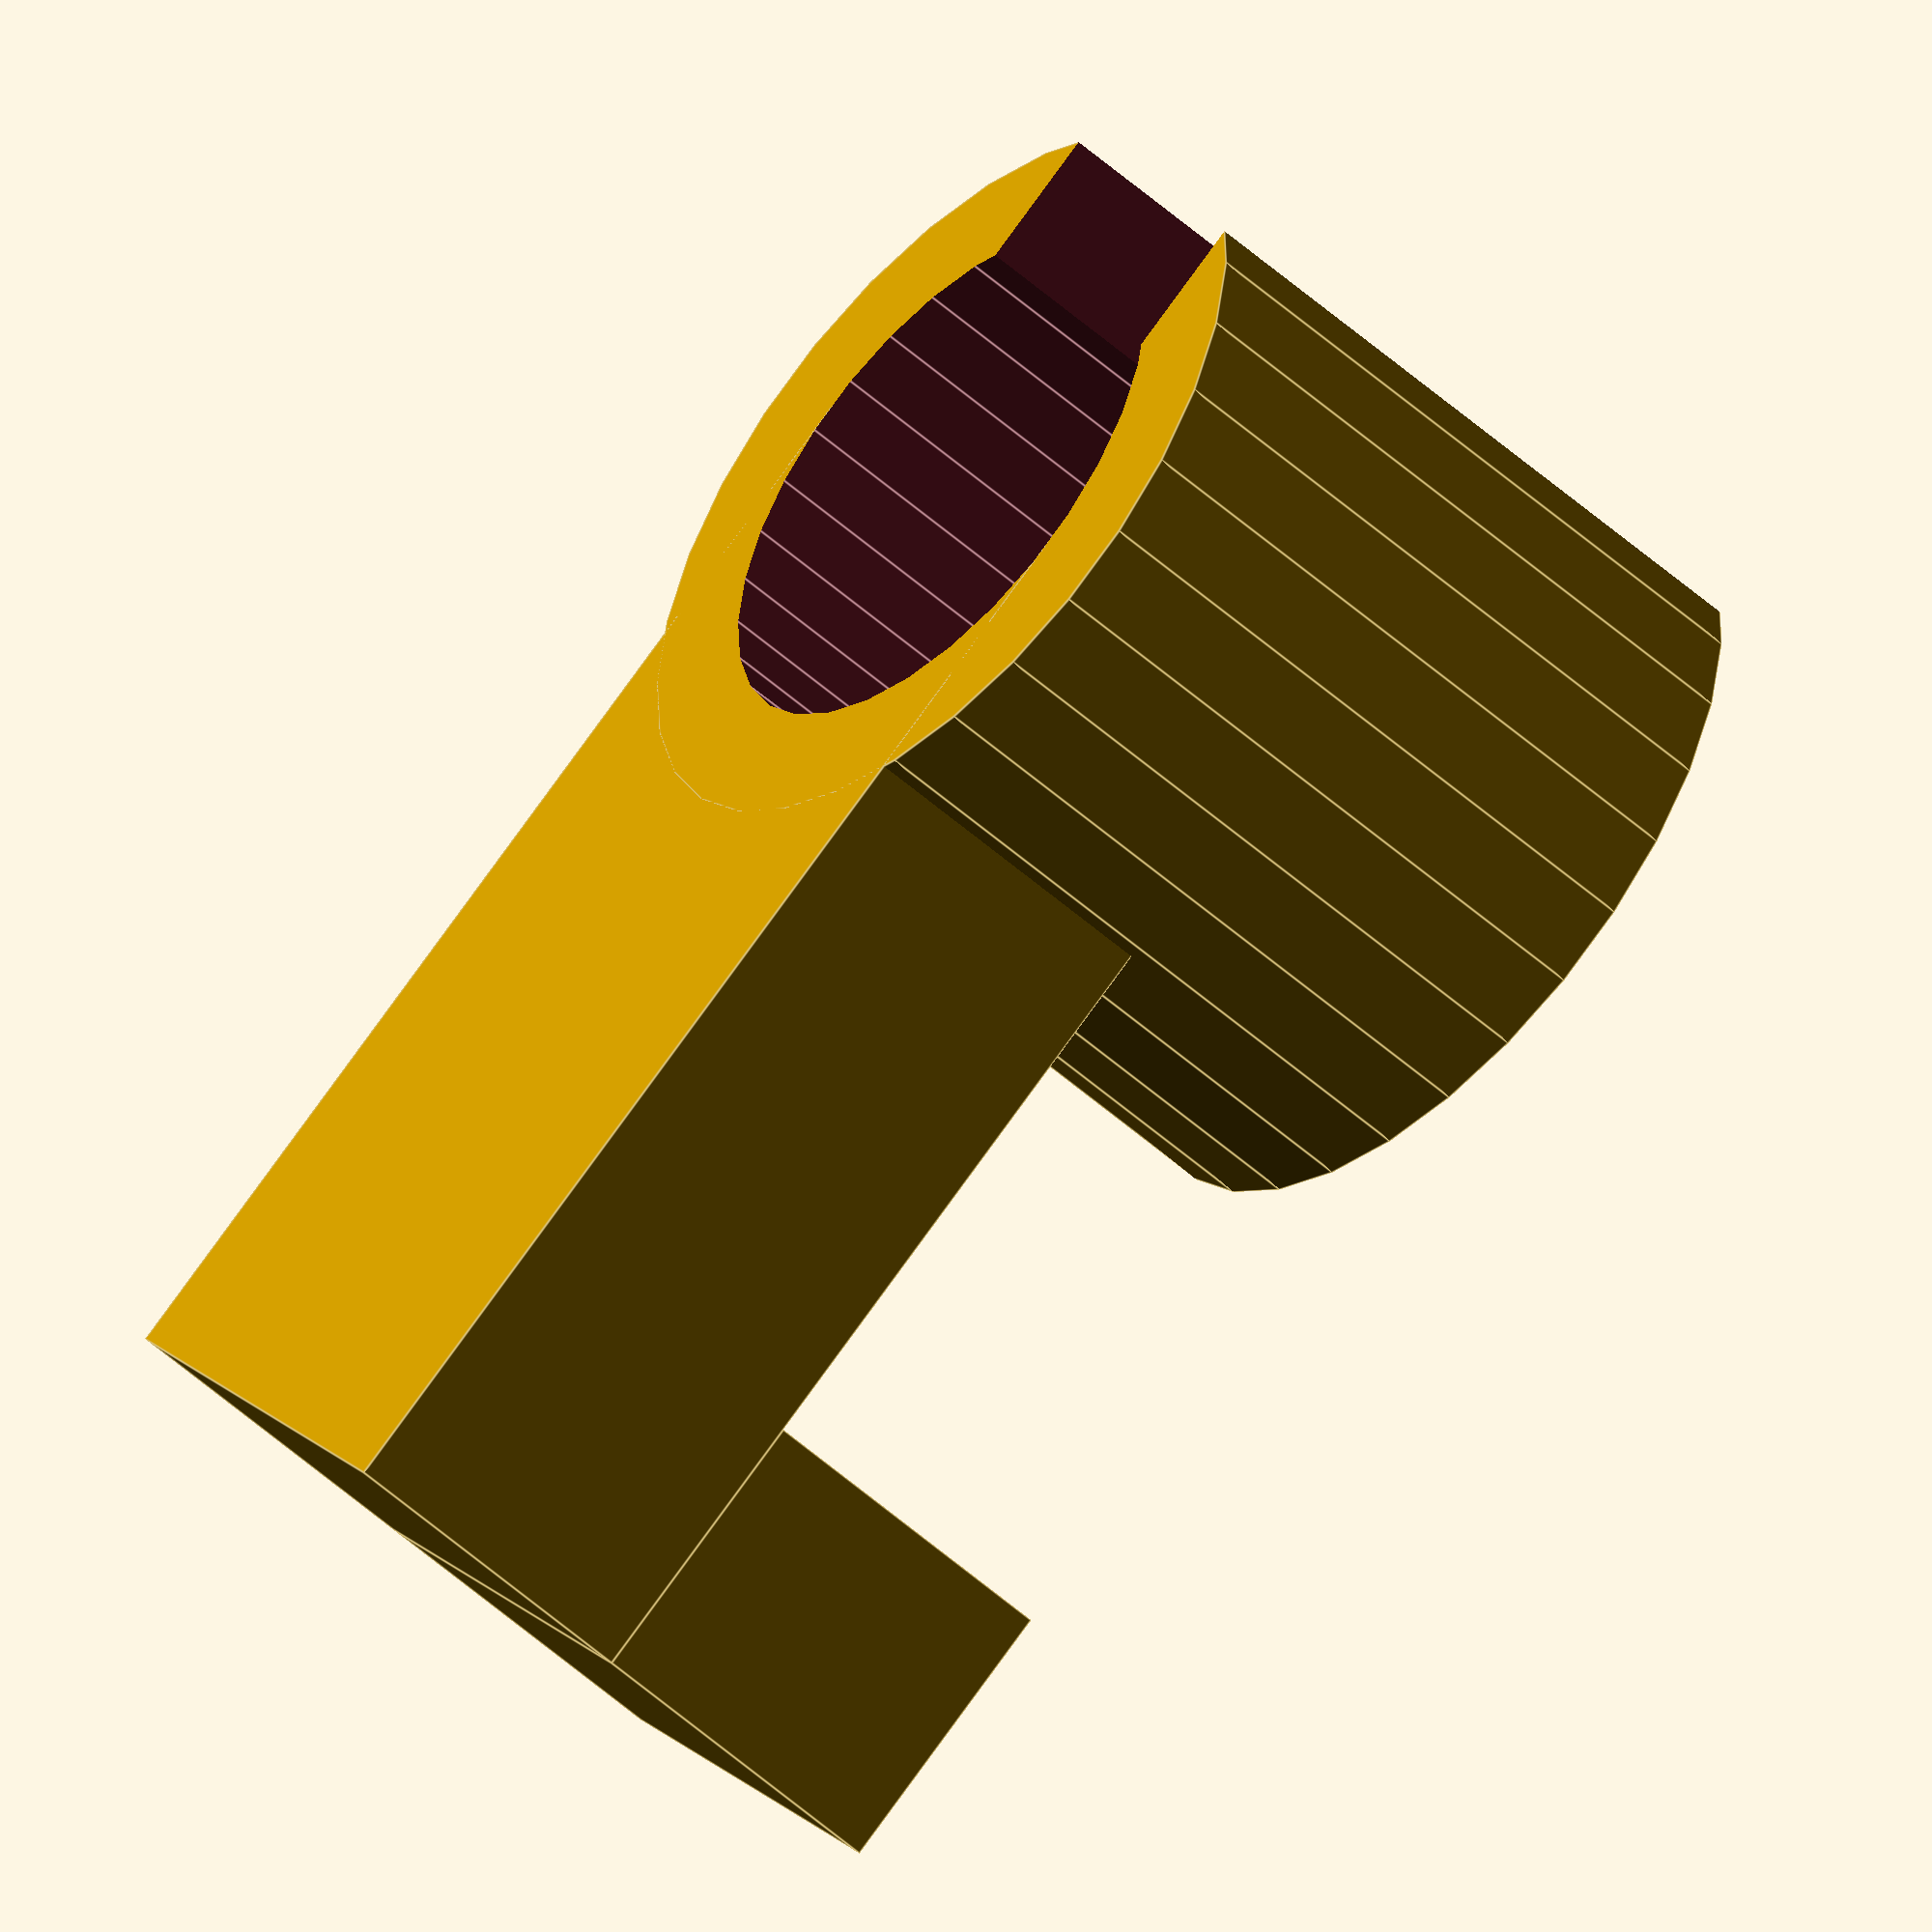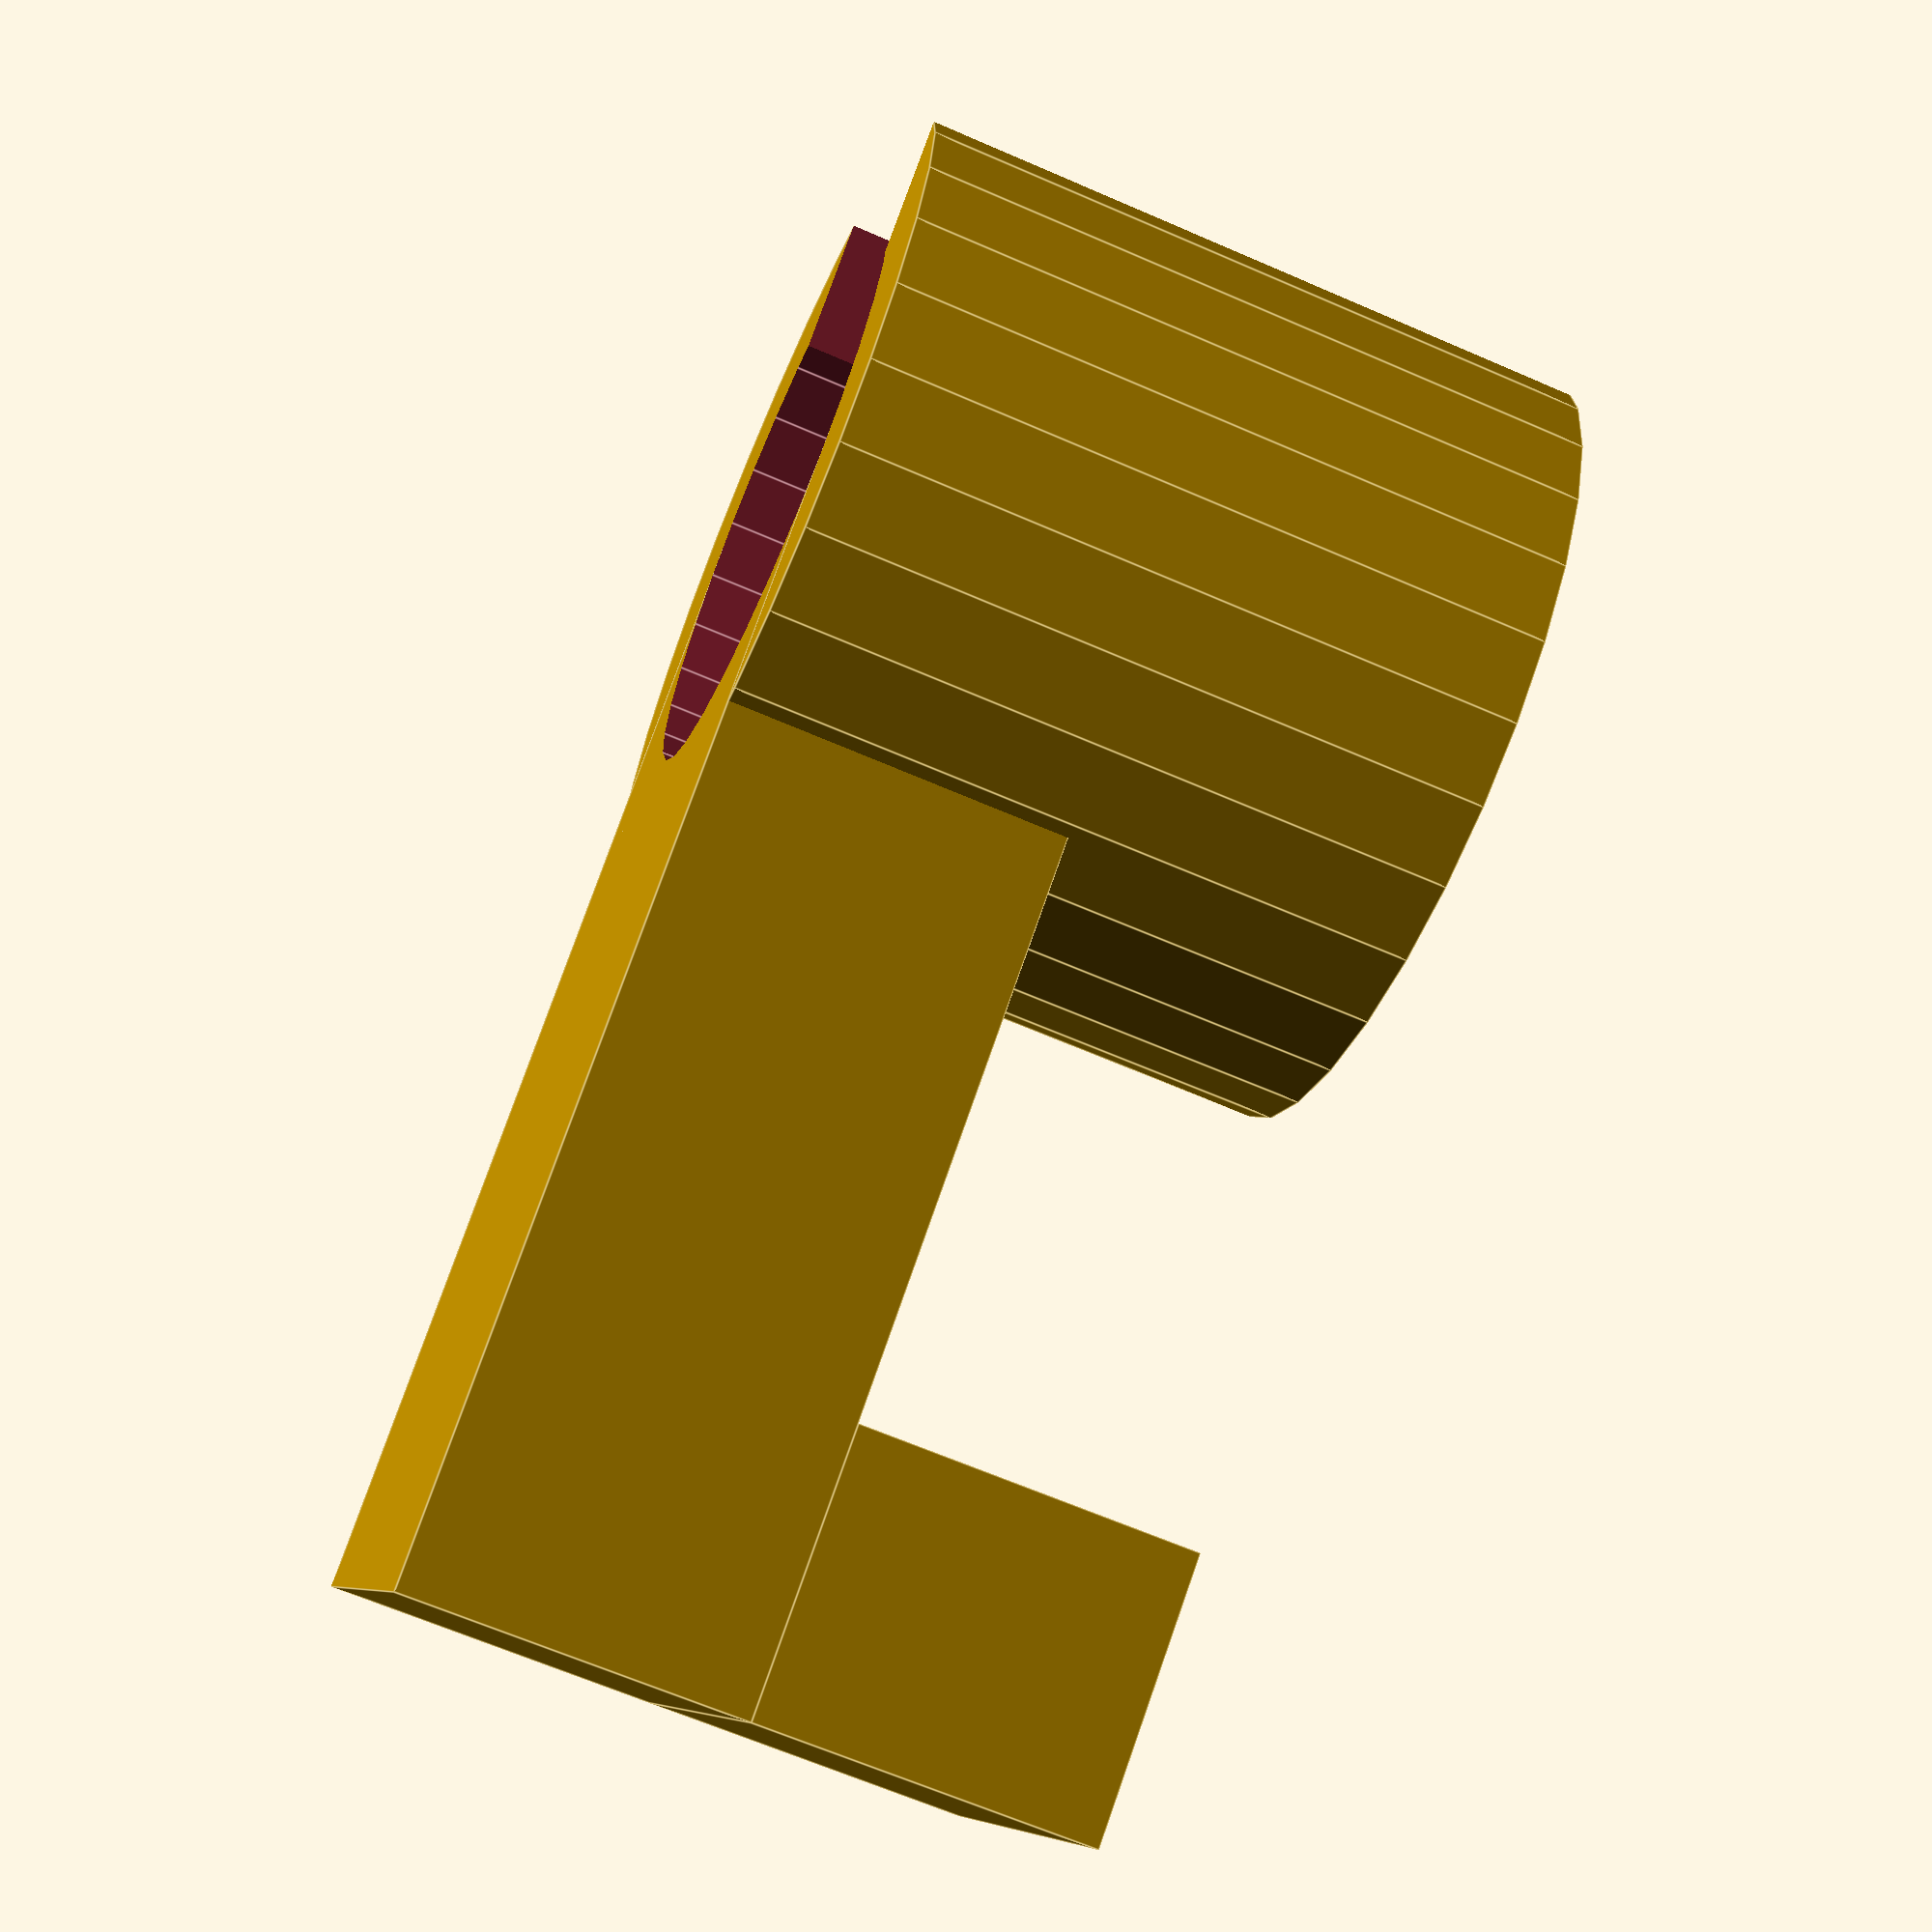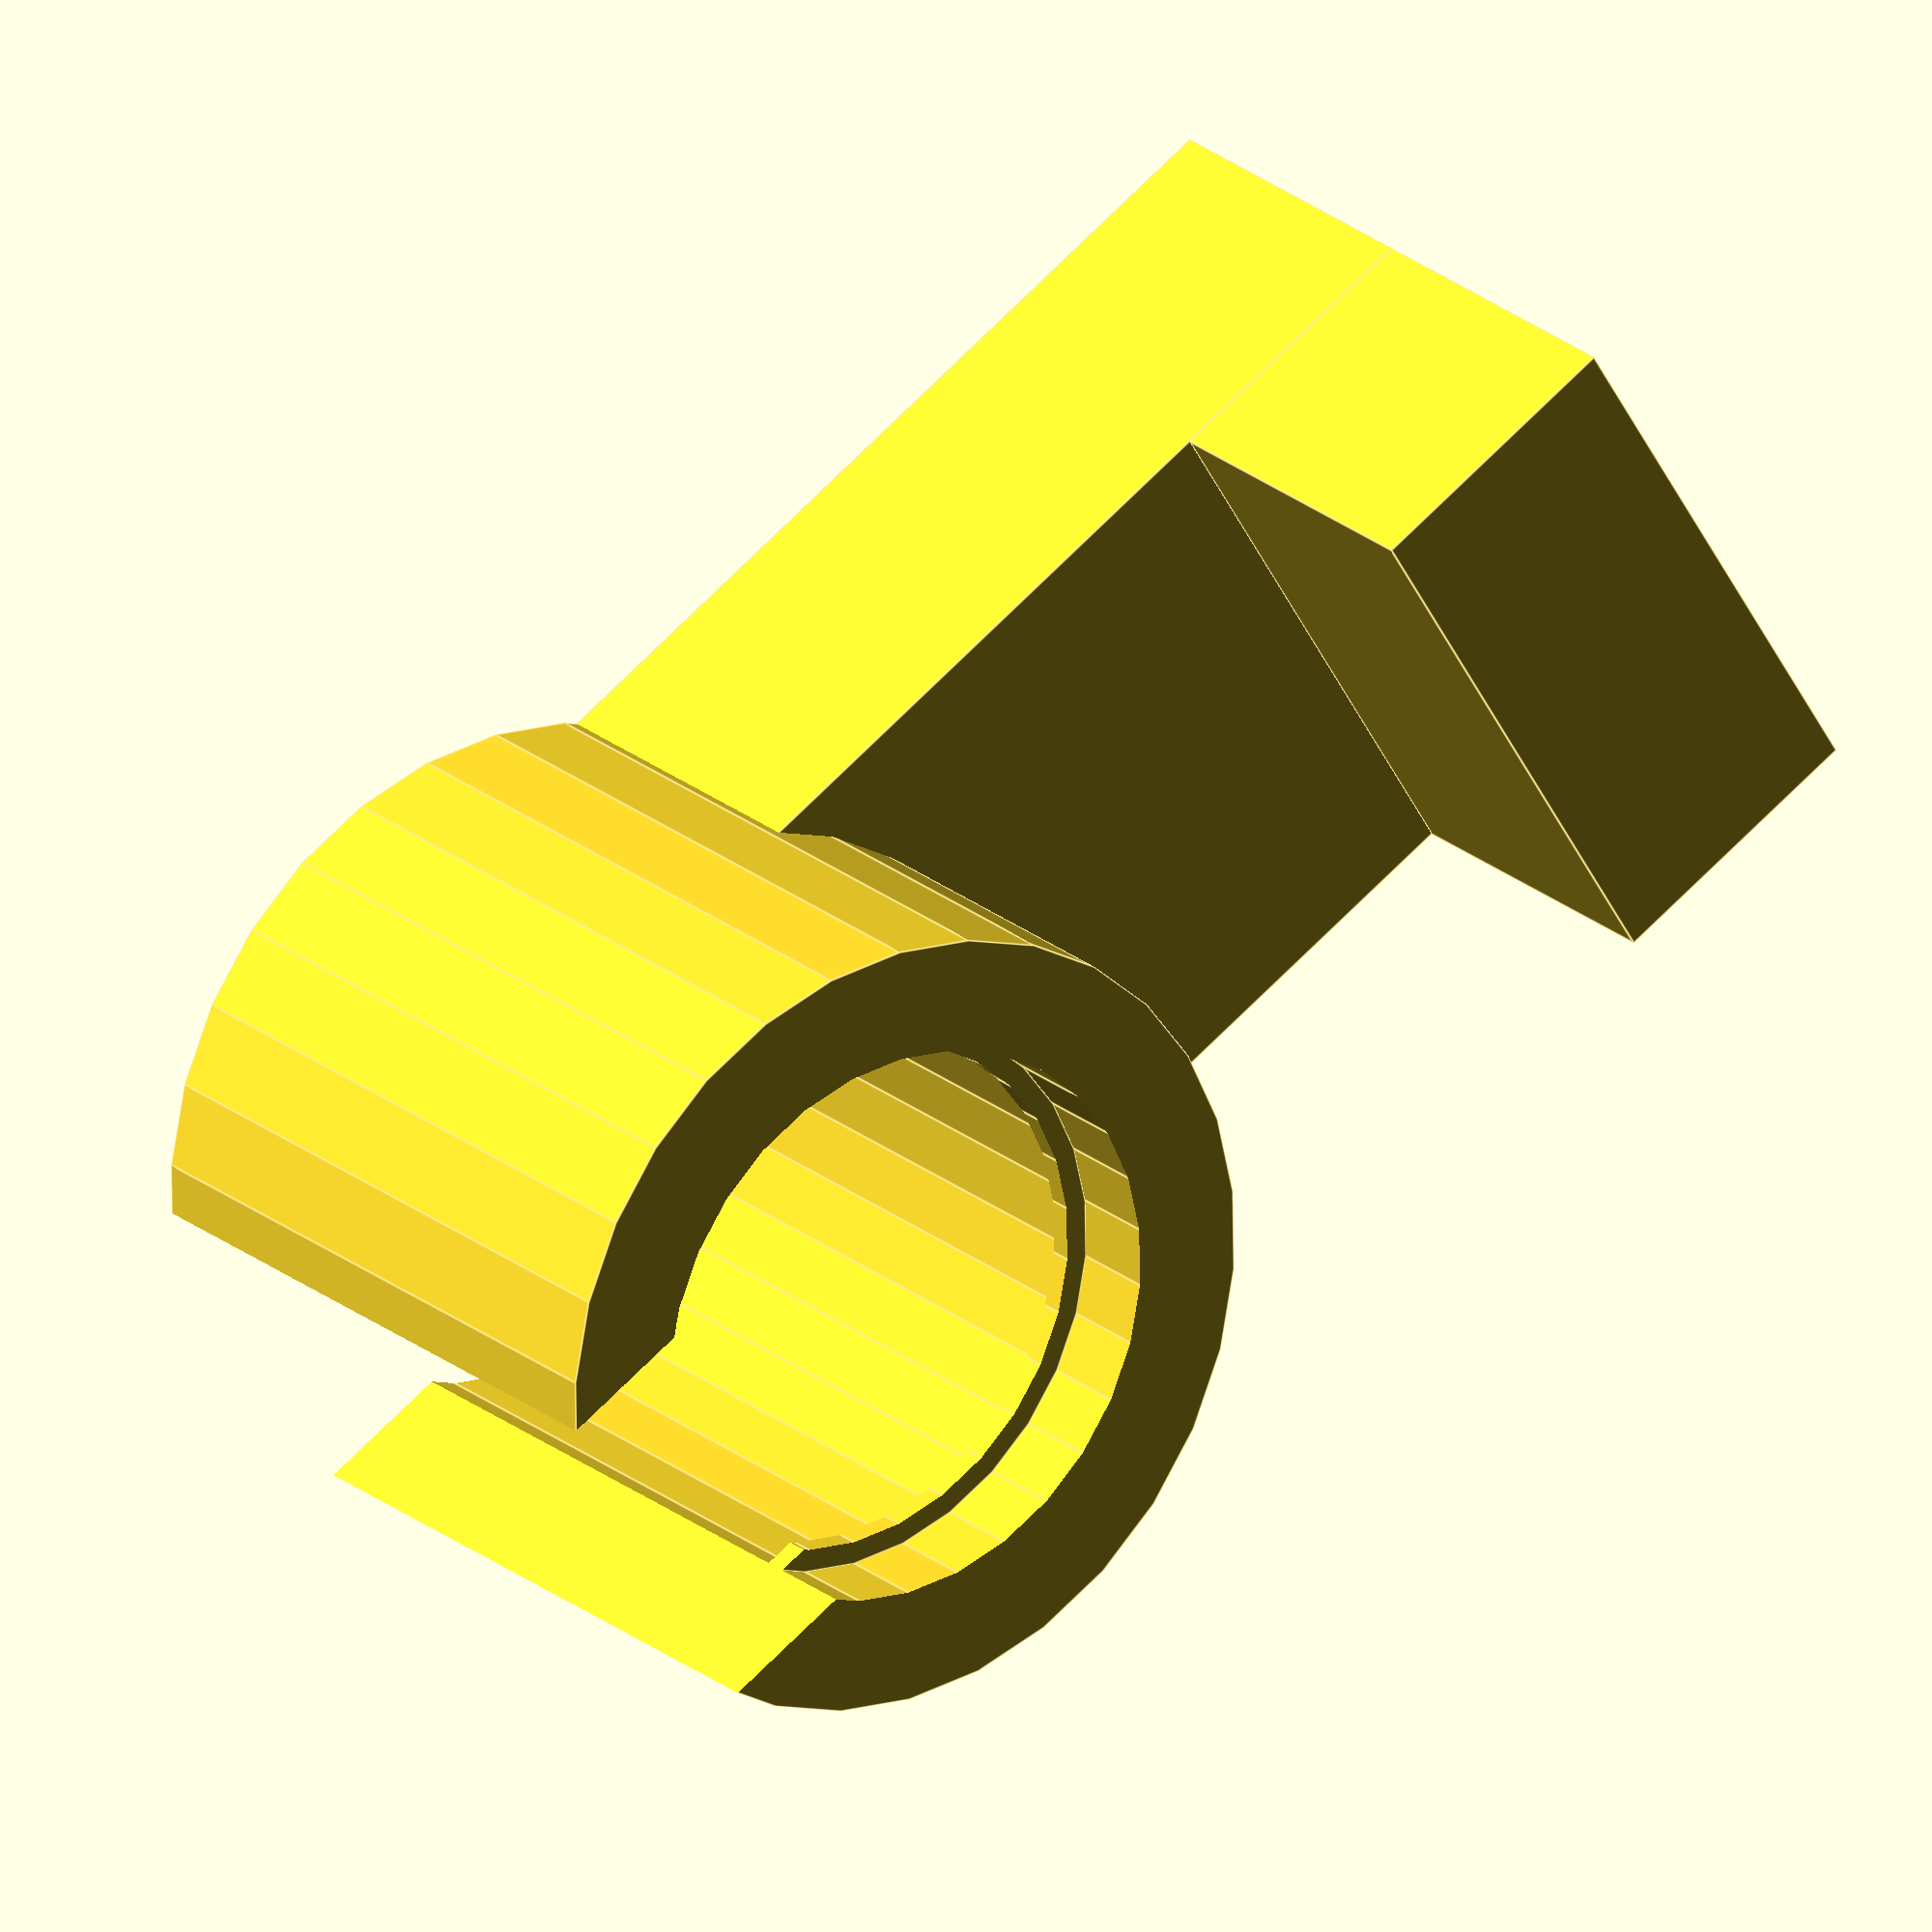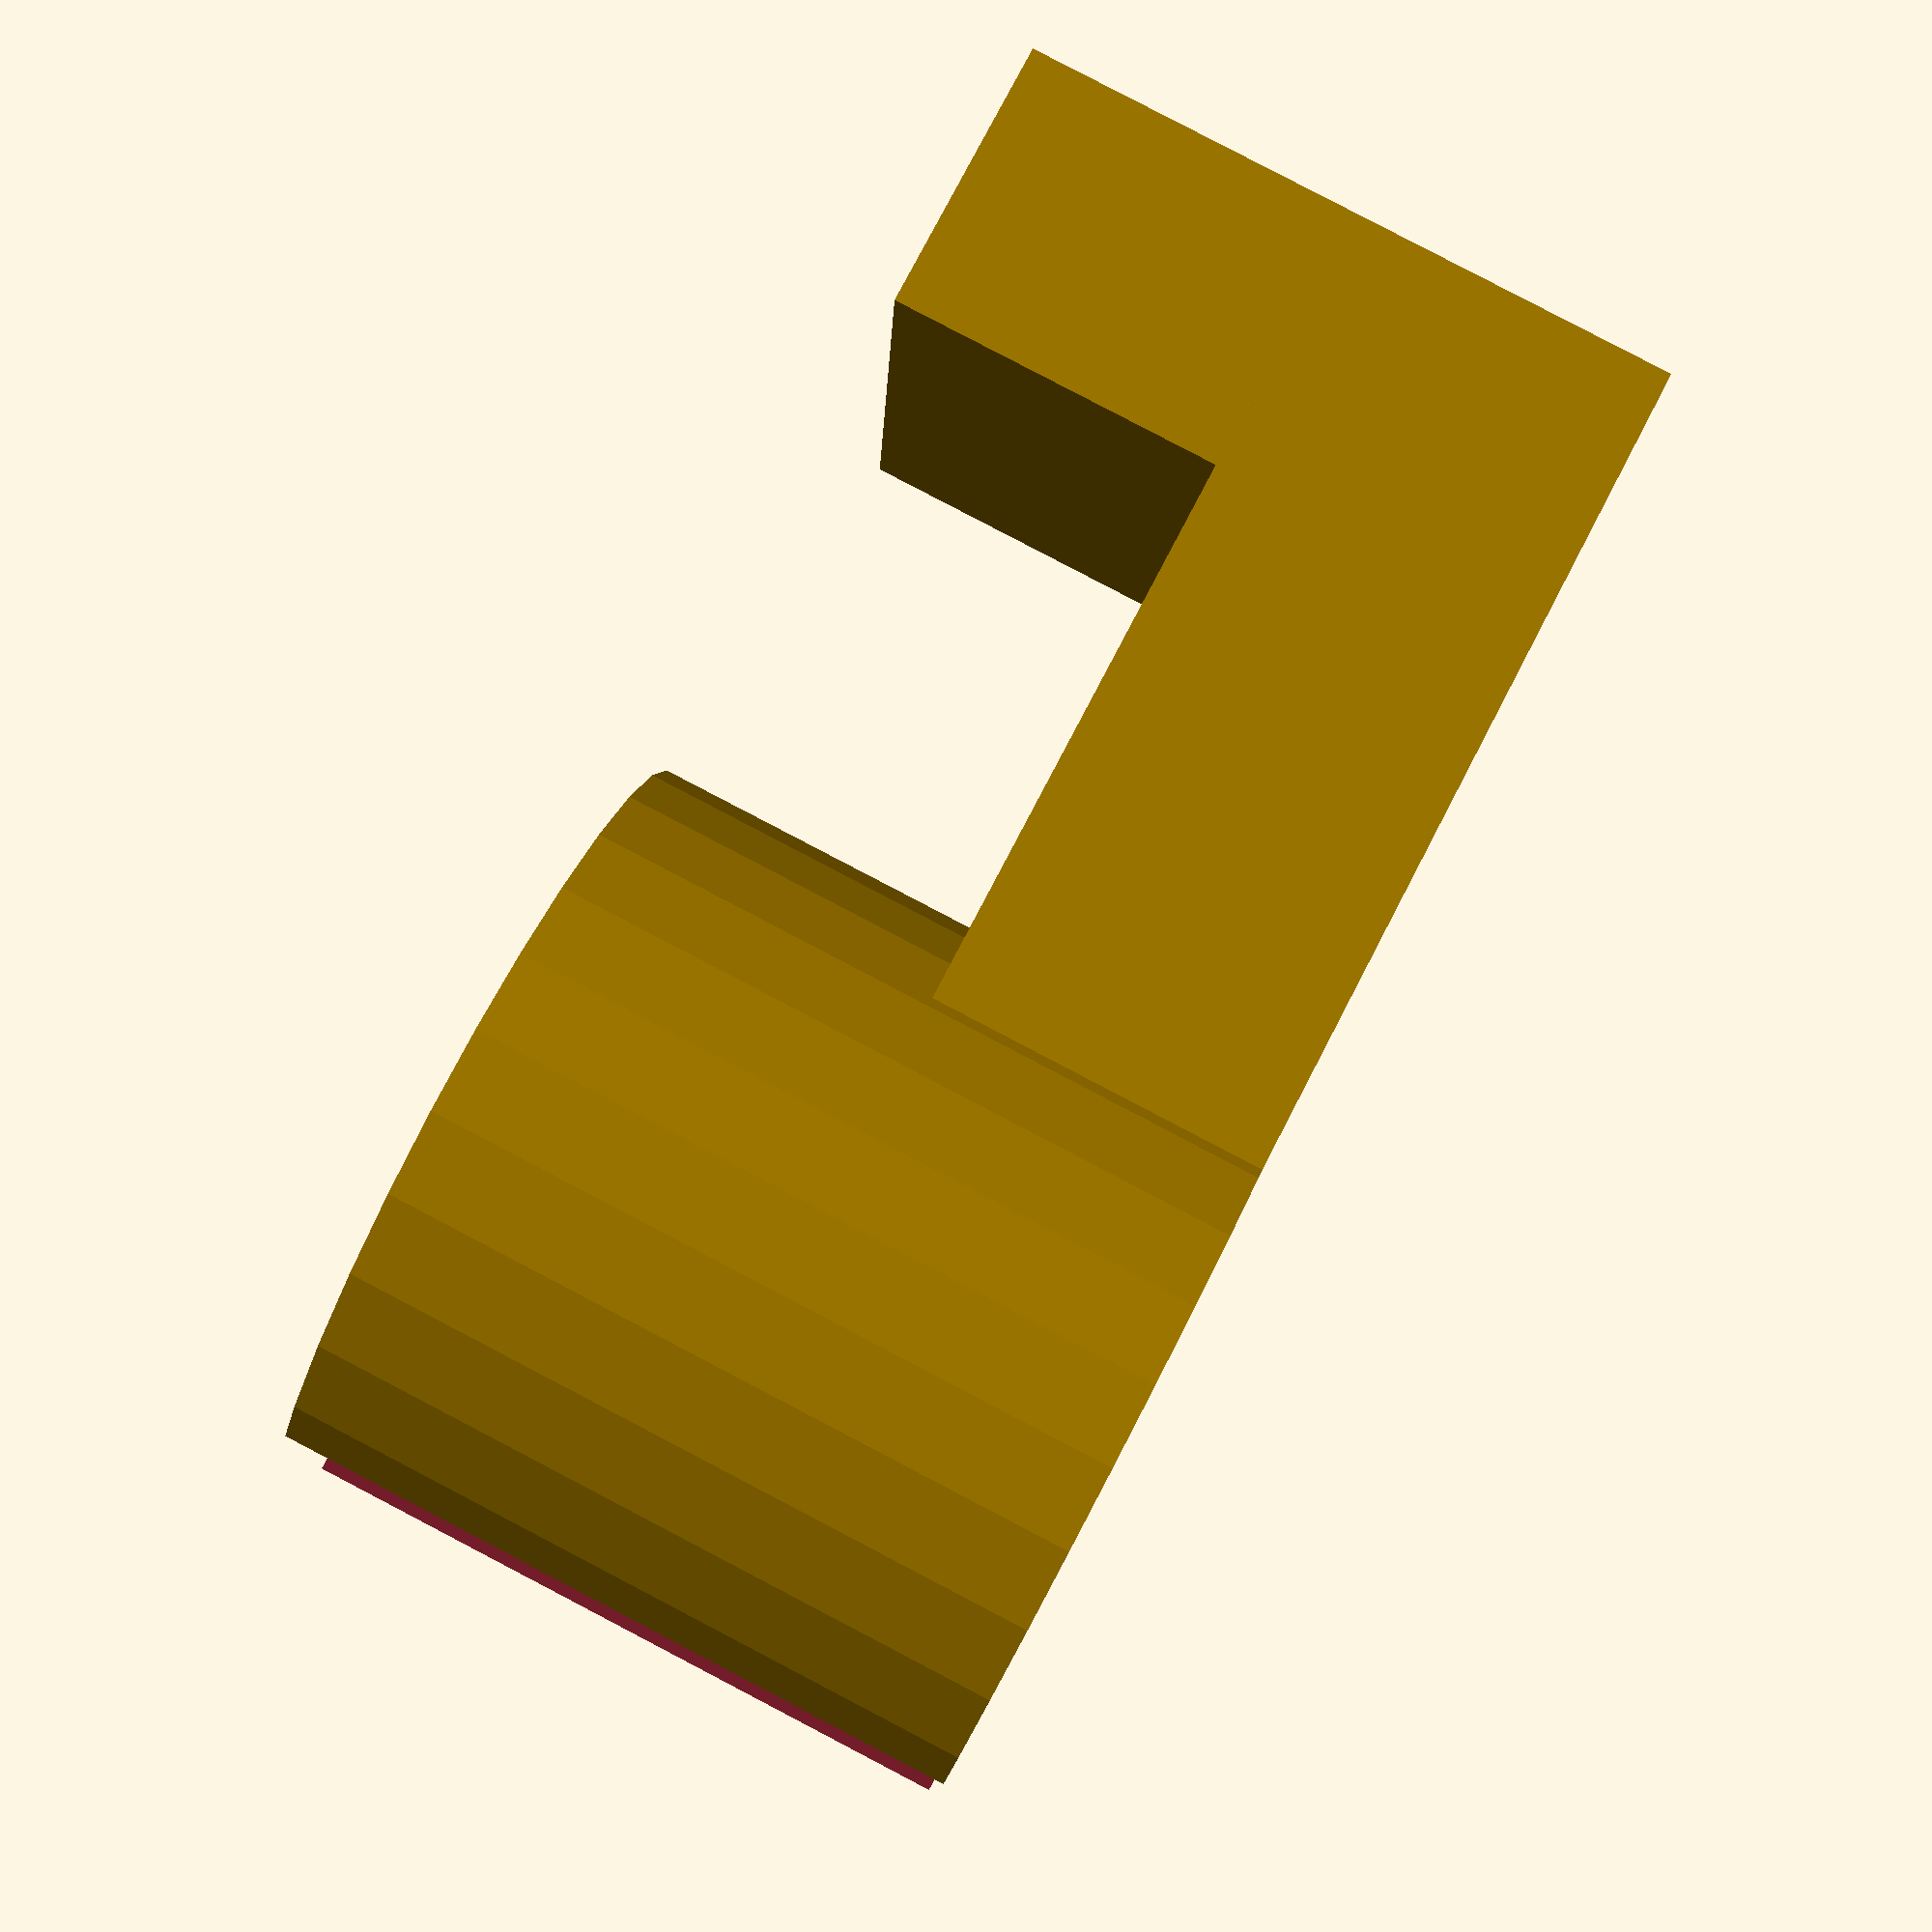
<openscad>
pole_diameter = 25;
acc_height = 30;

difference(){
	union(){
		difference(){

			union(){
				// body
				cylinder(r=((pole_diameter+10)/2), h=acc_height);

				// hook
				translate([-pole_diameter * 2,-pole_diameter/2,0]){
					cube([pole_diameter * 2,pole_diameter,acc_height/2]);
					translate([0,0,acc_height/2]){
						cube([(pole_diameter/2),pole_diameter,acc_height/2]);
					}		
				}
			}

			// hole
			translate([0,0, -1]){
				cylinder(r=(pole_diameter/2), h=acc_height+2);
			}	
		}

		// lip
		translate([0,0,25]){
			difference(){
				cylinder(r=pole_diameter/2, h=1);
				translate([0,0,-1]){
					cylinder(r=(pole_diameter/2) - 1, h=3);
				}
			}
		}
	}

	// gap
	translate([0,-pole_diameter/3,-1]){
		cube([pole_diameter, pole_diameter/1.5, acc_height+2]);
	}
}
</openscad>
<views>
elev=51.2 azim=212.5 roll=225.4 proj=o view=edges
elev=245.1 azim=34.0 roll=293.7 proj=p view=edges
elev=157.4 azim=329.1 roll=215.5 proj=o view=edges
elev=275.8 azim=354.8 roll=117.6 proj=p view=wireframe
</views>
